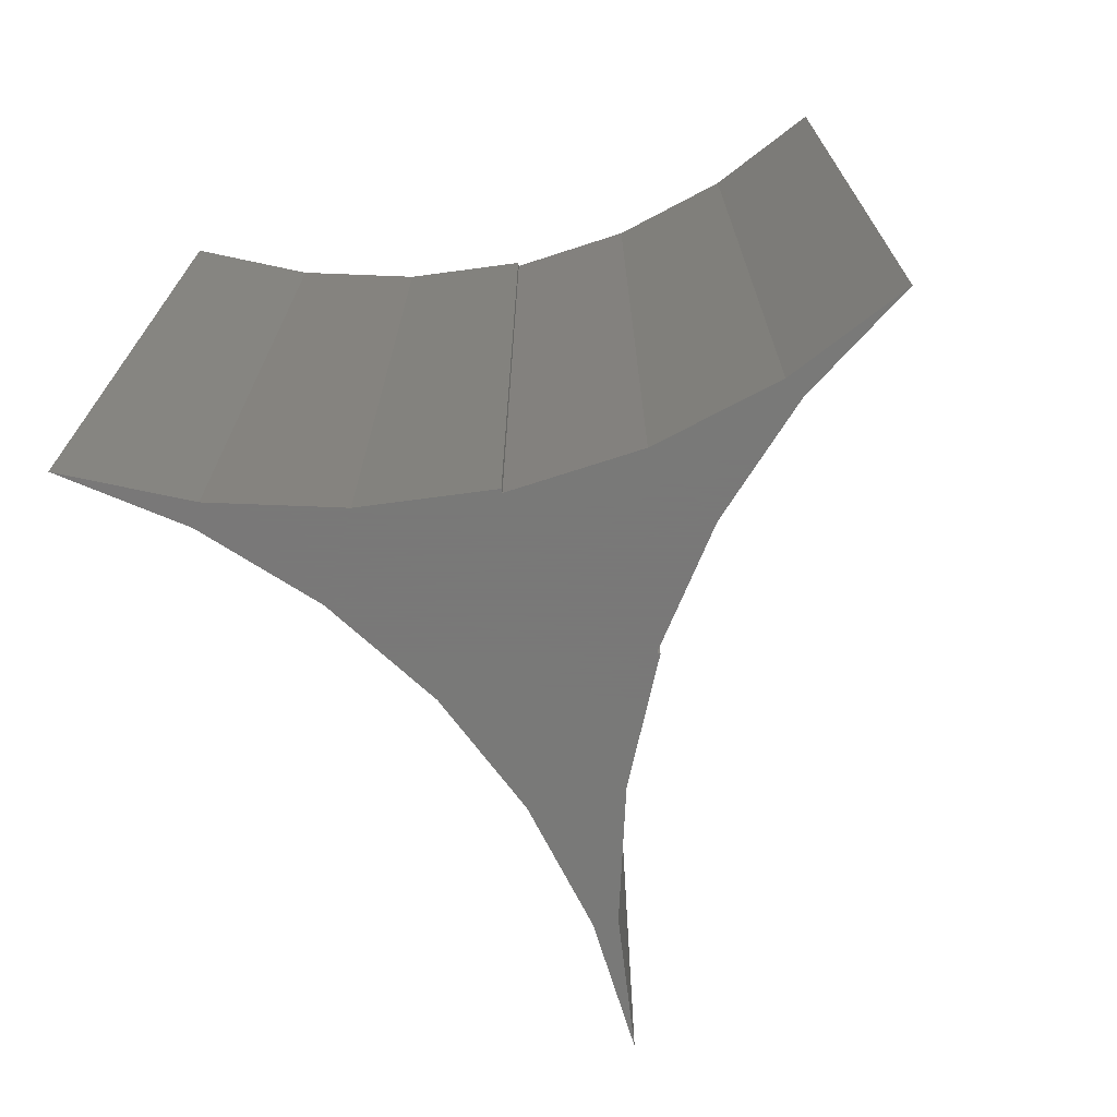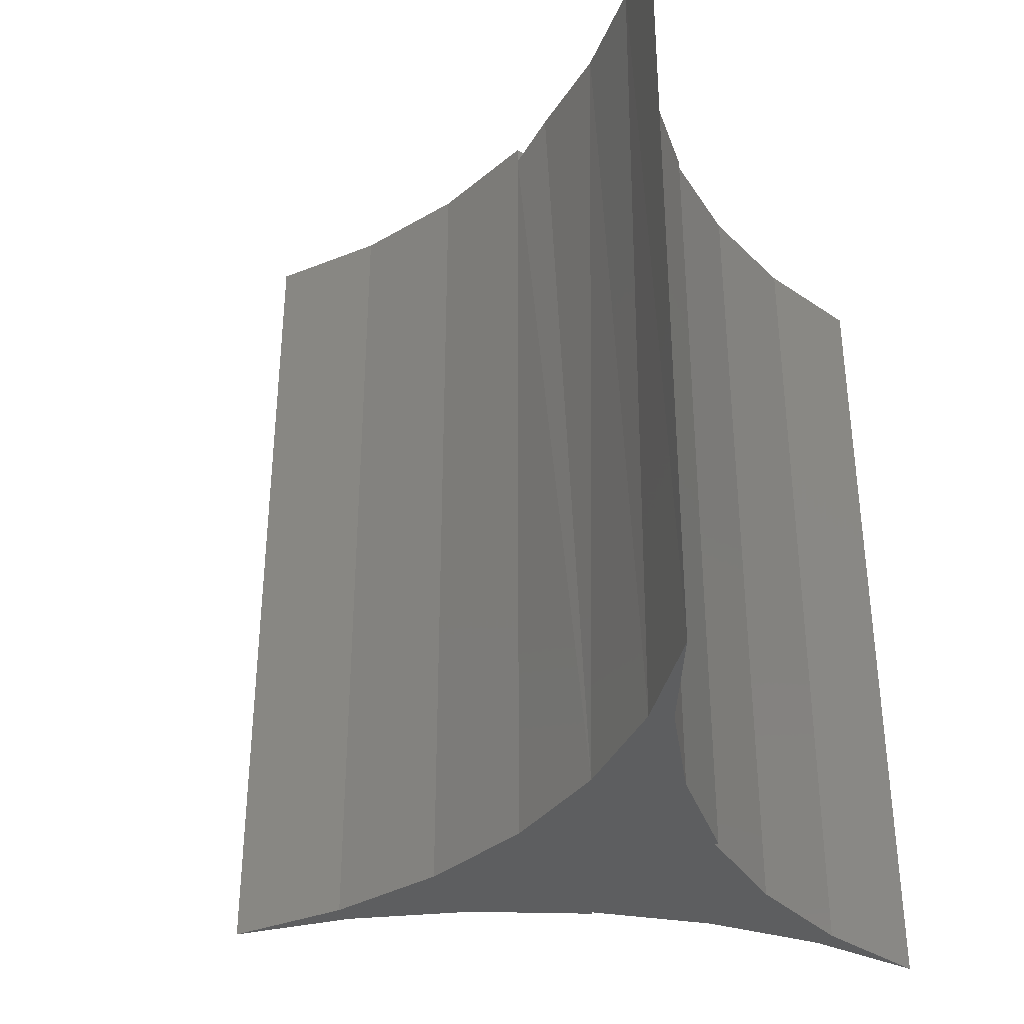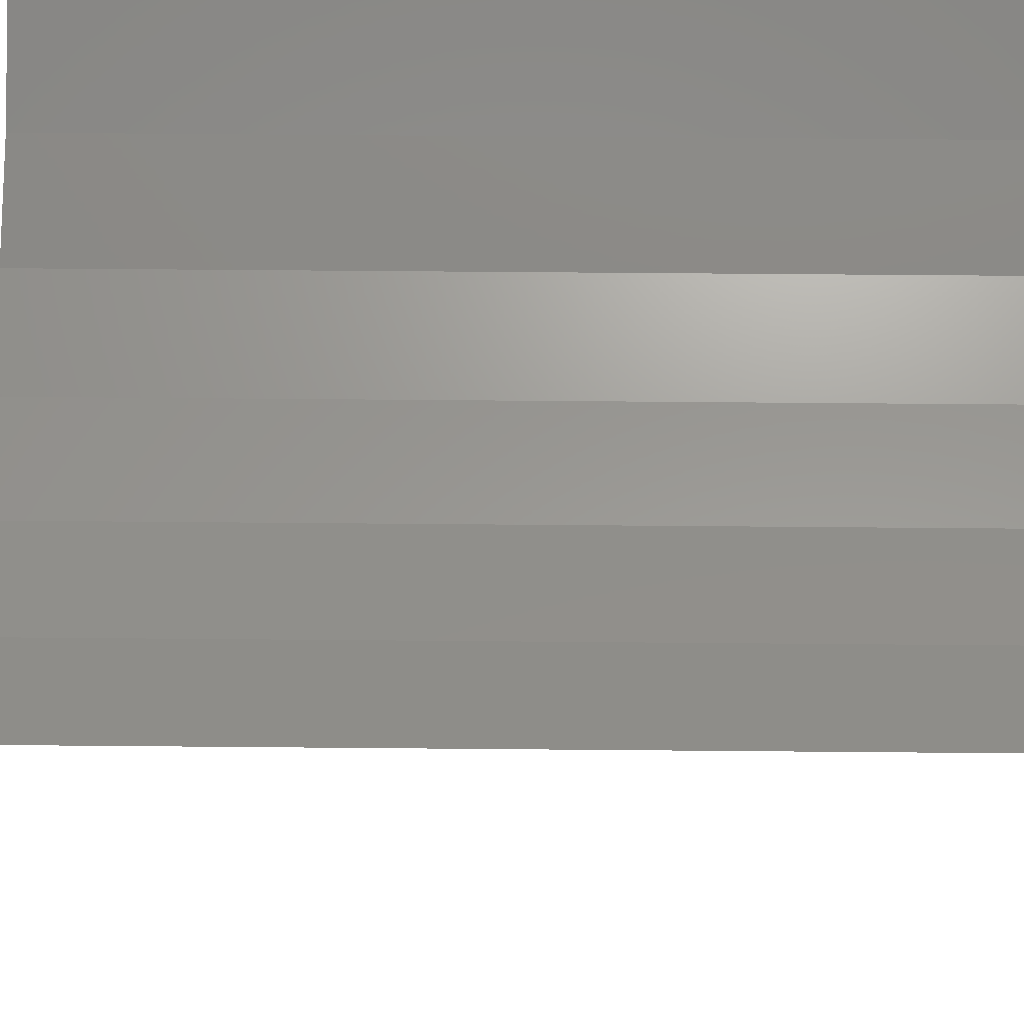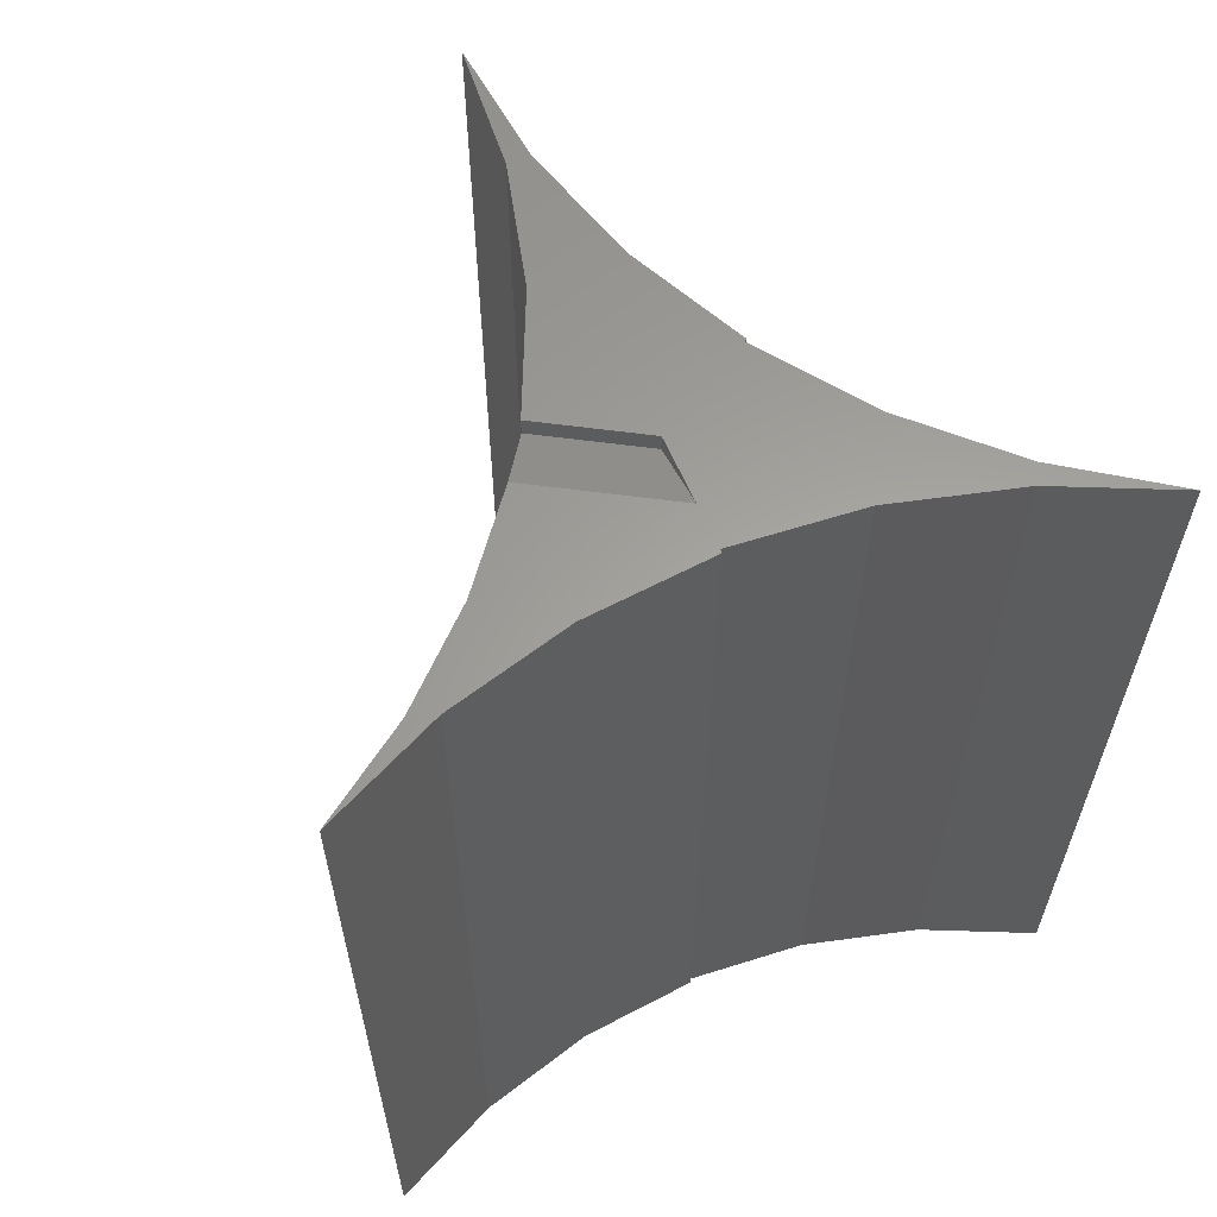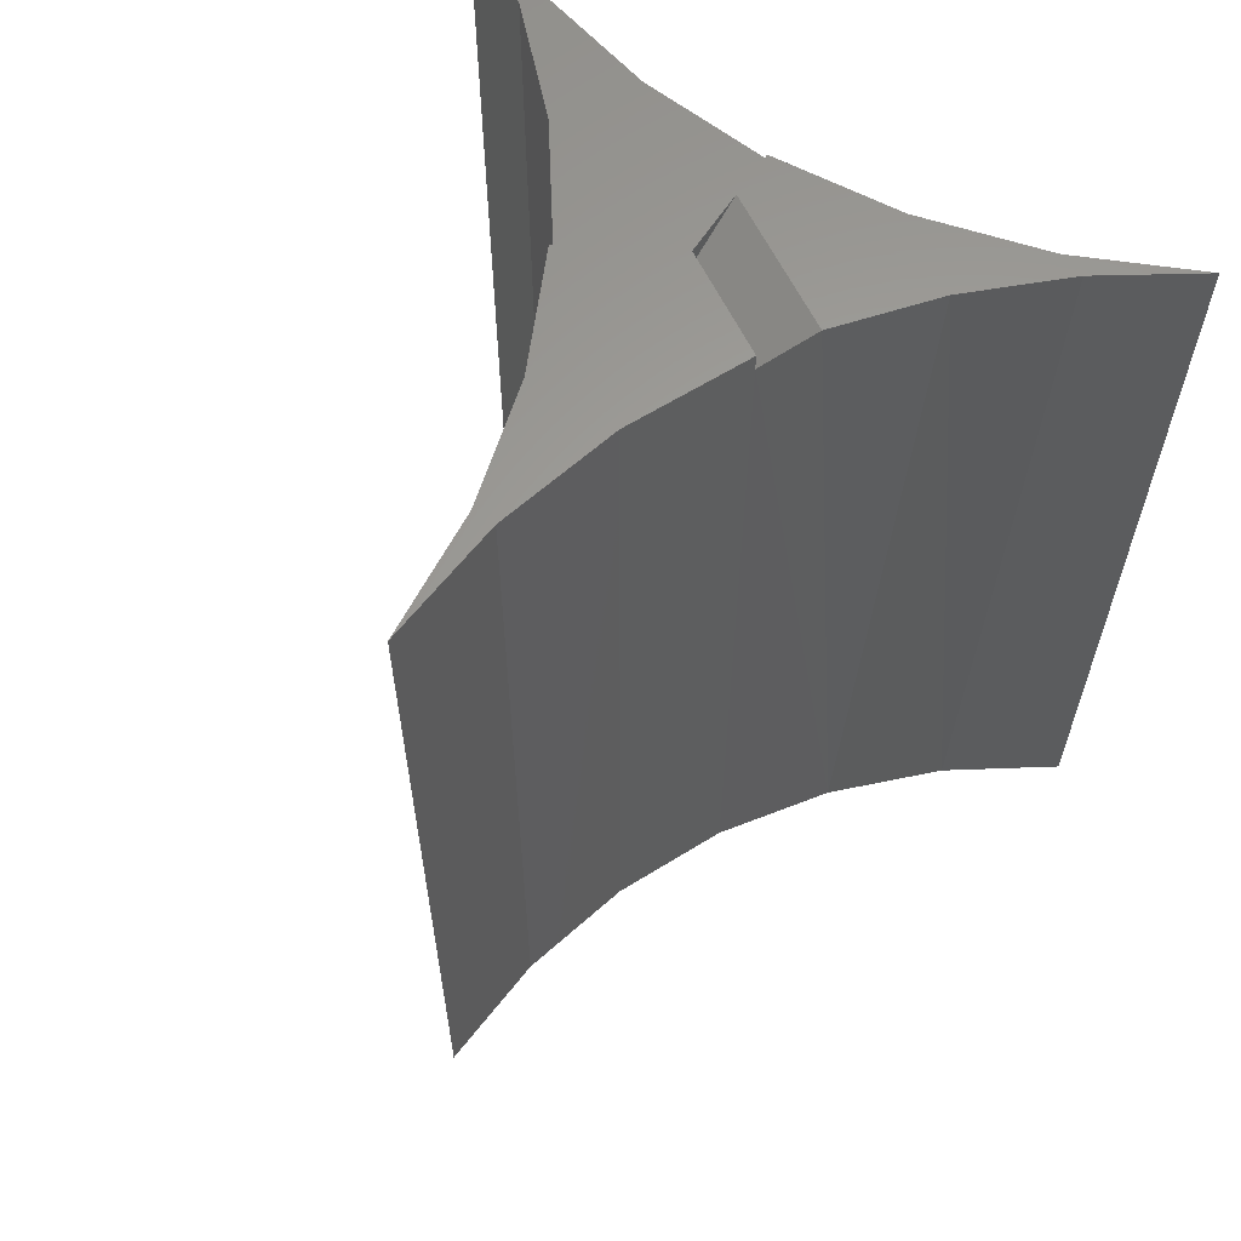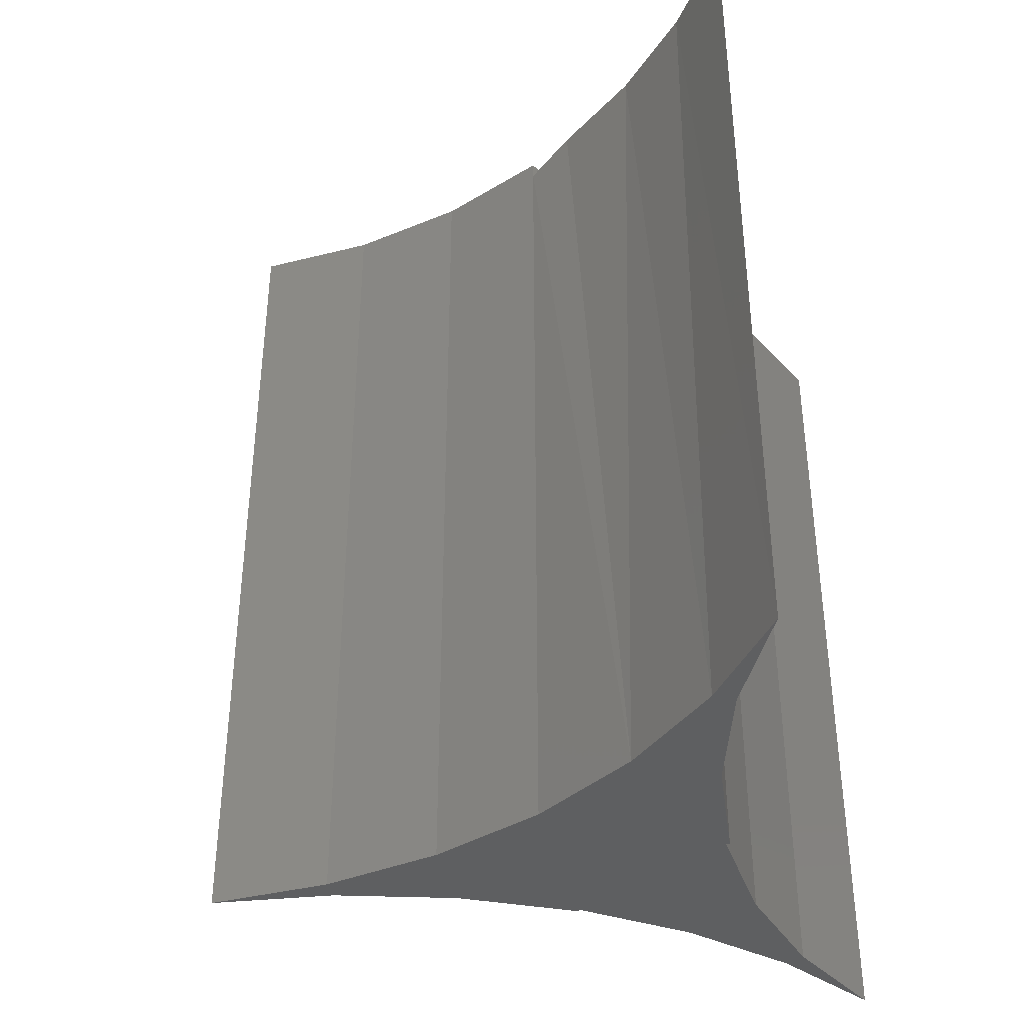
<metadata>
{"format":"stl","ext":"stl","renderer":"f3d","projection":"perspective","resolution":1024,"background":"white","views":[{"elev":-71.5,"azim":12.5,"up":"+Y"},{"elev":-35.3,"azim":-67.0,"up":"+Y"},{"elev":63.7,"azim":-89.5,"up":"+Z"},{"elev":61.4,"azim":-23.3,"up":"+Y"},{"elev":61.7,"azim":-147.0,"up":"+Y"},{"elev":-38.9,"azim":-77.3,"up":"+Y"}]}
</metadata>
<code>
# stl→obj: 45 verts, 86 faces
v 0.2121 0 0.1122
v 0.2031 0 0.1278
v 0.2969 0 0.1719
v 0.1031 0 0.1005
v 0.1388 0 0.03907
v -0.1588 -7.894e-18 0.06167
v -0.103 1.687e-17 0.1026
v -4.821e-17 2.209e-17 0.09375
v -0.1033 -8.64e-18 -0.007305
v 6.218e-18 1.068e-17 0.05467
v 8.419e-18 1.292e-17 0.09062
v -0.07812 -7.891e-18 -0.04688
v 2.87e-18 7.264e-18 2.082e-17
v 0.07891 8.802e-18 -0.04553
v 0.08125 8.847e-18 -0.04688
v 0.03722 -1.841e-17 -0.1407
v -0.03513 -1.137e-17 -0.1408
v -0.2969 -9.44e-18 0.1719
v -0.2029 1.278e-17 0.1289
v -0.2238 -8.163e-18 0.1218
v -1.42e-20 -2.209e-17 -0.3438
v -0.008827 -1.615e-17 -0.2408
v 0.009863 -2.617e-17 -0.2406
v 0.2969 -0.75 0.1719
v 0.2031 -0.75 0.1278
v 0.2121 -0.75 0.1122
v 0.1031 -0.75 0.1005
v 0.1388 -0.75 0.03907
v -0.2969 -0.75 0.1719
v -0.2117 -0.75 0.1119
v -0.2029 -0.75 0.1289
v -0.103 -0.75 0.1026
v -0.1381 -0.75 0.03827
v 5.005e-17 -0.75 0.09062
v -6.573e-18 -0.75 0.09375
v 0.07891 -0.75 -0.04553
v -0.07812 -0.75 -0.04688
v 0.08125 -0.75 -0.04688
v 0.03722 -0.75 -0.1407
v -0.03513 -0.75 -0.1408
v 0.009863 -0.75 -0.2406
v -0.008827 -0.75 -0.2408
v -1.42e-20 -0.75 -0.3438
v 7.286e-17 -0.01562 -1.596e-16
v -0.07812 -0.01562 -0.04688
f 1 2 3
f 1 4 2
f 4 1 5
f 6 7 8
f 9 6 10
f 11 4 5
f 11 5 10
f 11 10 6
f 11 6 8
f 12 13 14
f 12 14 15
f 12 15 16
f 12 16 17
f 18 19 20
f 20 19 7
f 20 7 6
f 13 10 14
f 14 10 5
f 21 22 23
f 23 22 17
f 23 17 16
f 24 25 26
f 25 27 26
f 28 26 27
f 29 30 31
f 31 30 32
f 32 30 33
f 34 35 32
f 34 32 33
f 34 33 28
f 34 28 27
f 28 33 36
f 36 33 37
f 36 37 38
f 38 37 39
f 39 37 40
f 39 40 41
f 41 40 42
f 41 42 43
f 2 24 3
f 24 2 25
f 25 2 4
f 25 4 27
f 27 4 11
f 27 11 34
f 11 8 34
f 34 8 35
f 7 35 8
f 35 7 32
f 32 7 19
f 32 19 31
f 31 19 18
f 31 18 29
f 15 14 38
f 38 14 36
f 13 12 44
f 44 12 45
f 5 36 14
f 36 5 28
f 28 5 1
f 28 1 26
f 26 1 3
f 26 3 24
f 10 13 44
f 45 9 44
f 44 9 10
f 6 9 33
f 33 9 45
f 33 45 37
f 18 20 29
f 29 20 30
f 20 6 30
f 30 6 33
f 45 40 37
f 42 21 43
f 21 42 22
f 22 42 40
f 22 40 17
f 17 40 45
f 17 45 12
f 23 43 21
f 43 23 41
f 41 23 16
f 41 16 39
f 39 16 15
f 39 15 38

</code>
